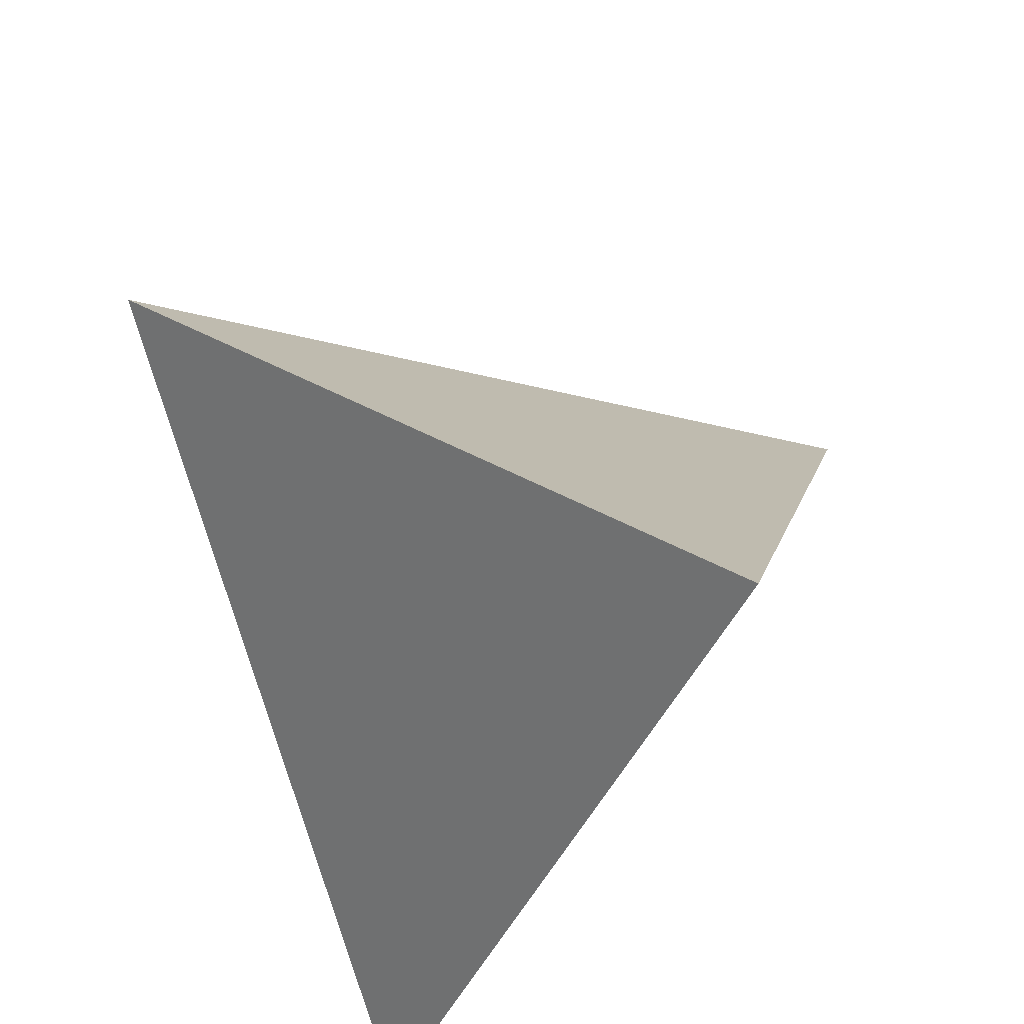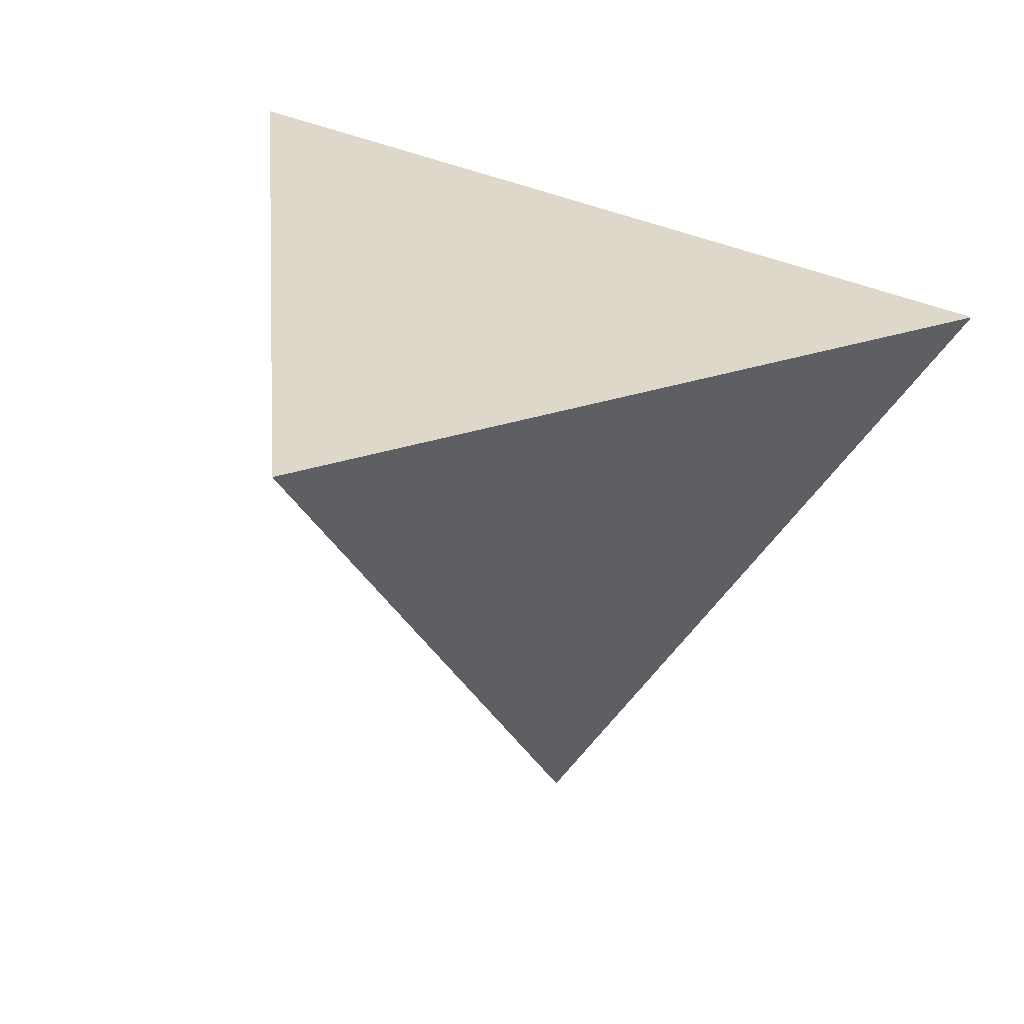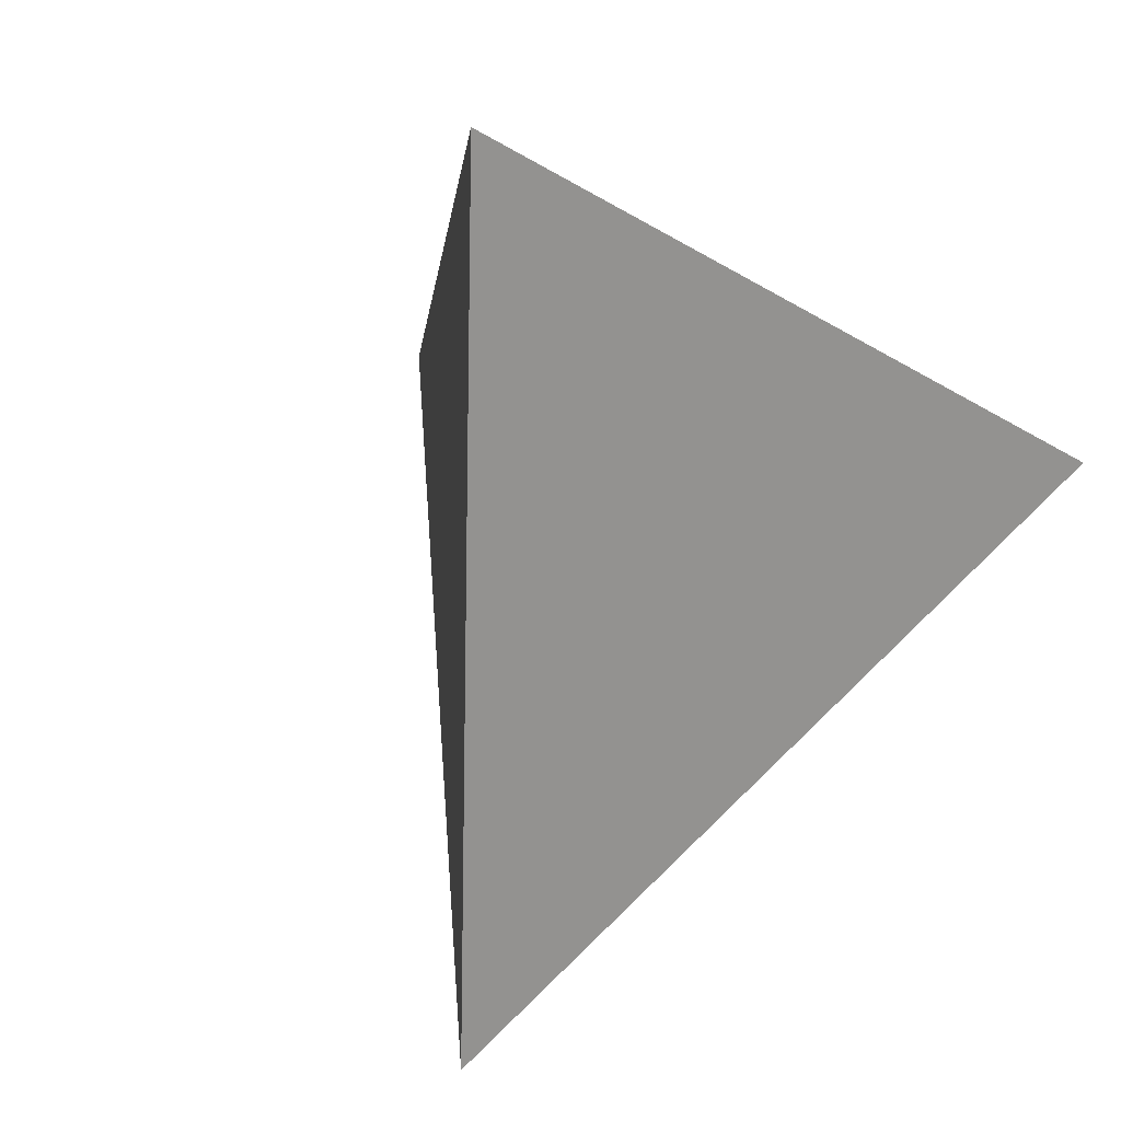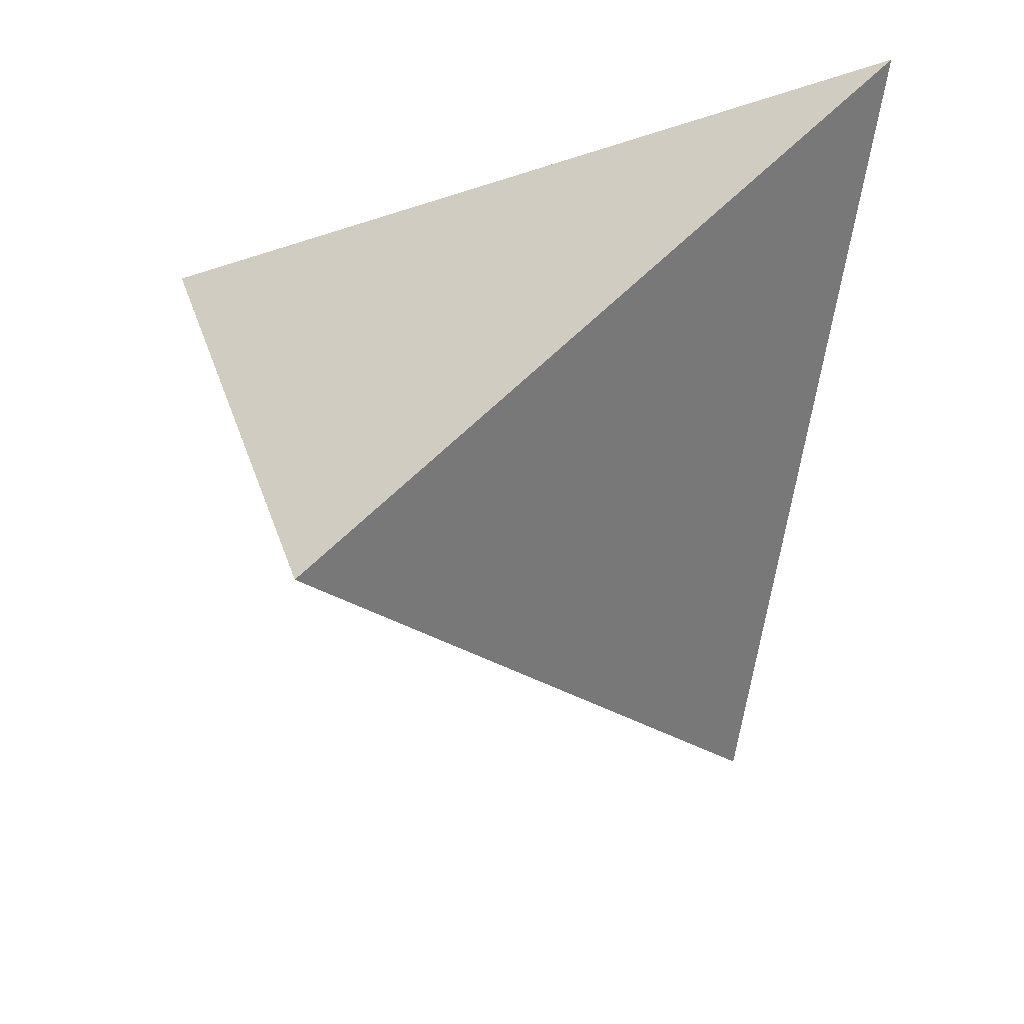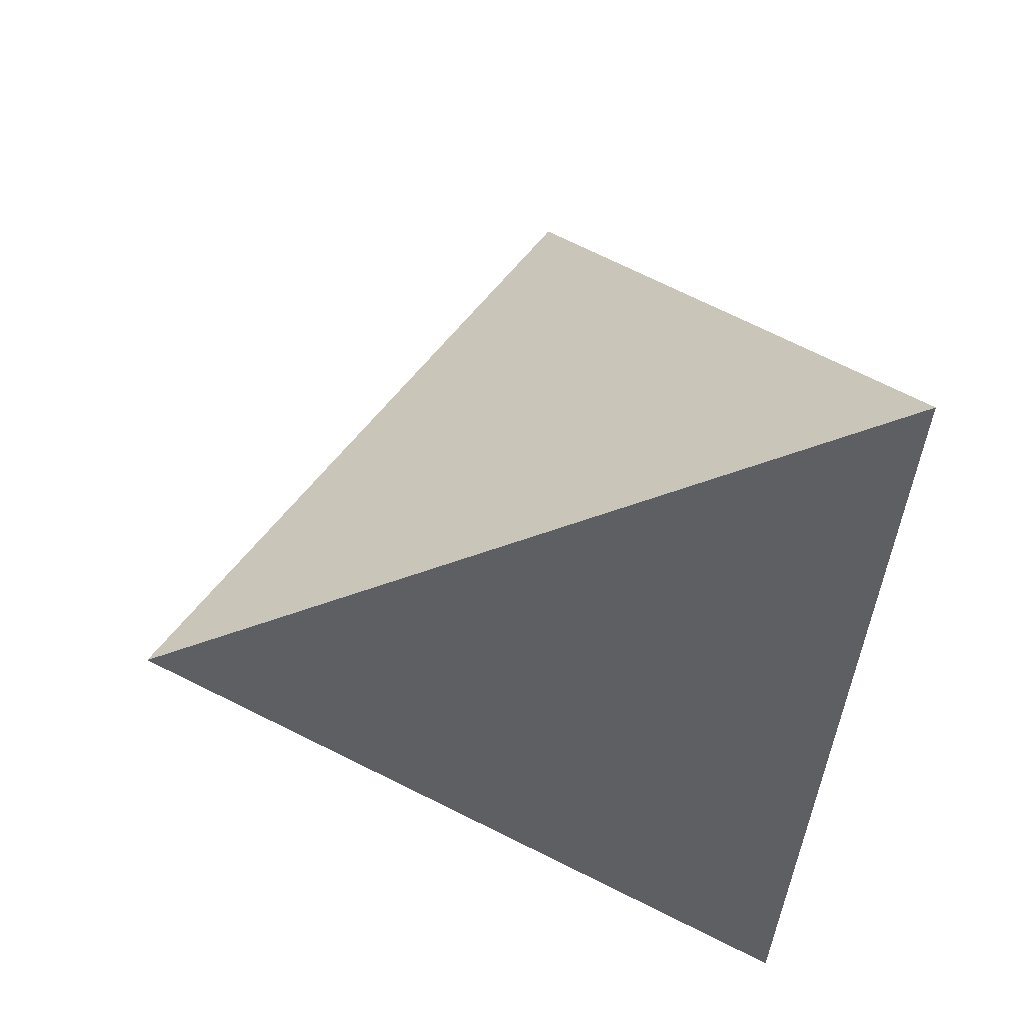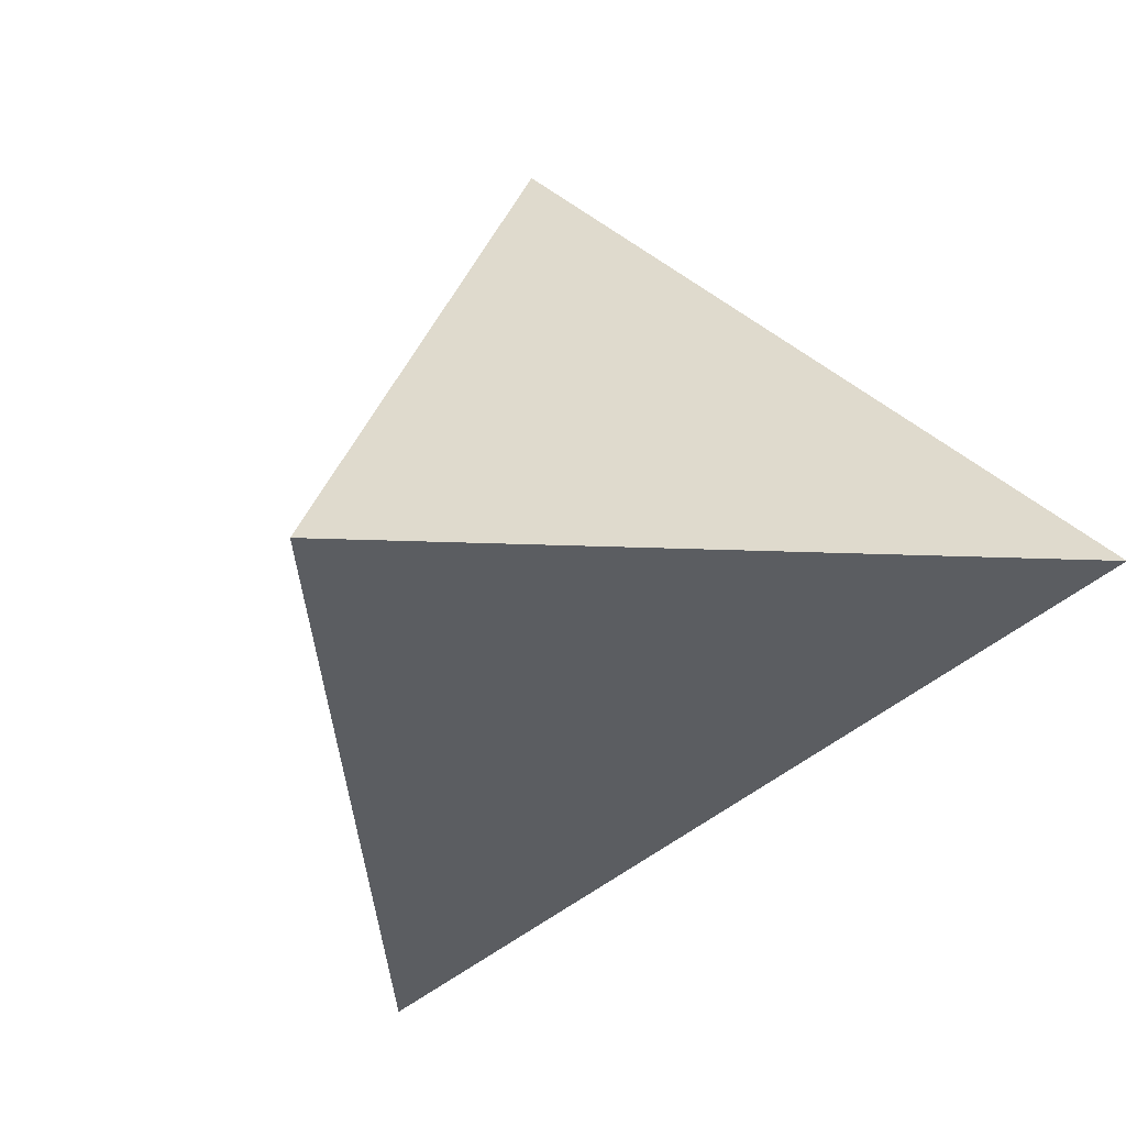
<metadata>
{"format":"obj","ext":"obj","renderer":"f3d","projection":"perspective","resolution":1024,"background":"white","views":[{"elev":58.9,"azim":-136.8,"up":"+Z"},{"elev":-70.3,"azim":-110.9,"up":"+Y"},{"elev":9.8,"azim":-141.1,"up":"+Y"},{"elev":34.1,"azim":91.0,"up":"+Y"},{"elev":71.2,"azim":172.7,"up":"+Z"},{"elev":44.4,"azim":-123.0,"up":"+Y"}]}
</metadata>
<code>
v -0.2532 0.08304 0.4318
v 0.4302 0.1588 0.2386
v -0.1296 0.4076 -0.3237
v -0.004222 -0.4048 -0.1987
f 1 2 3
f 4 2 1
f 3 4 1
f 4 3 2

</code>
